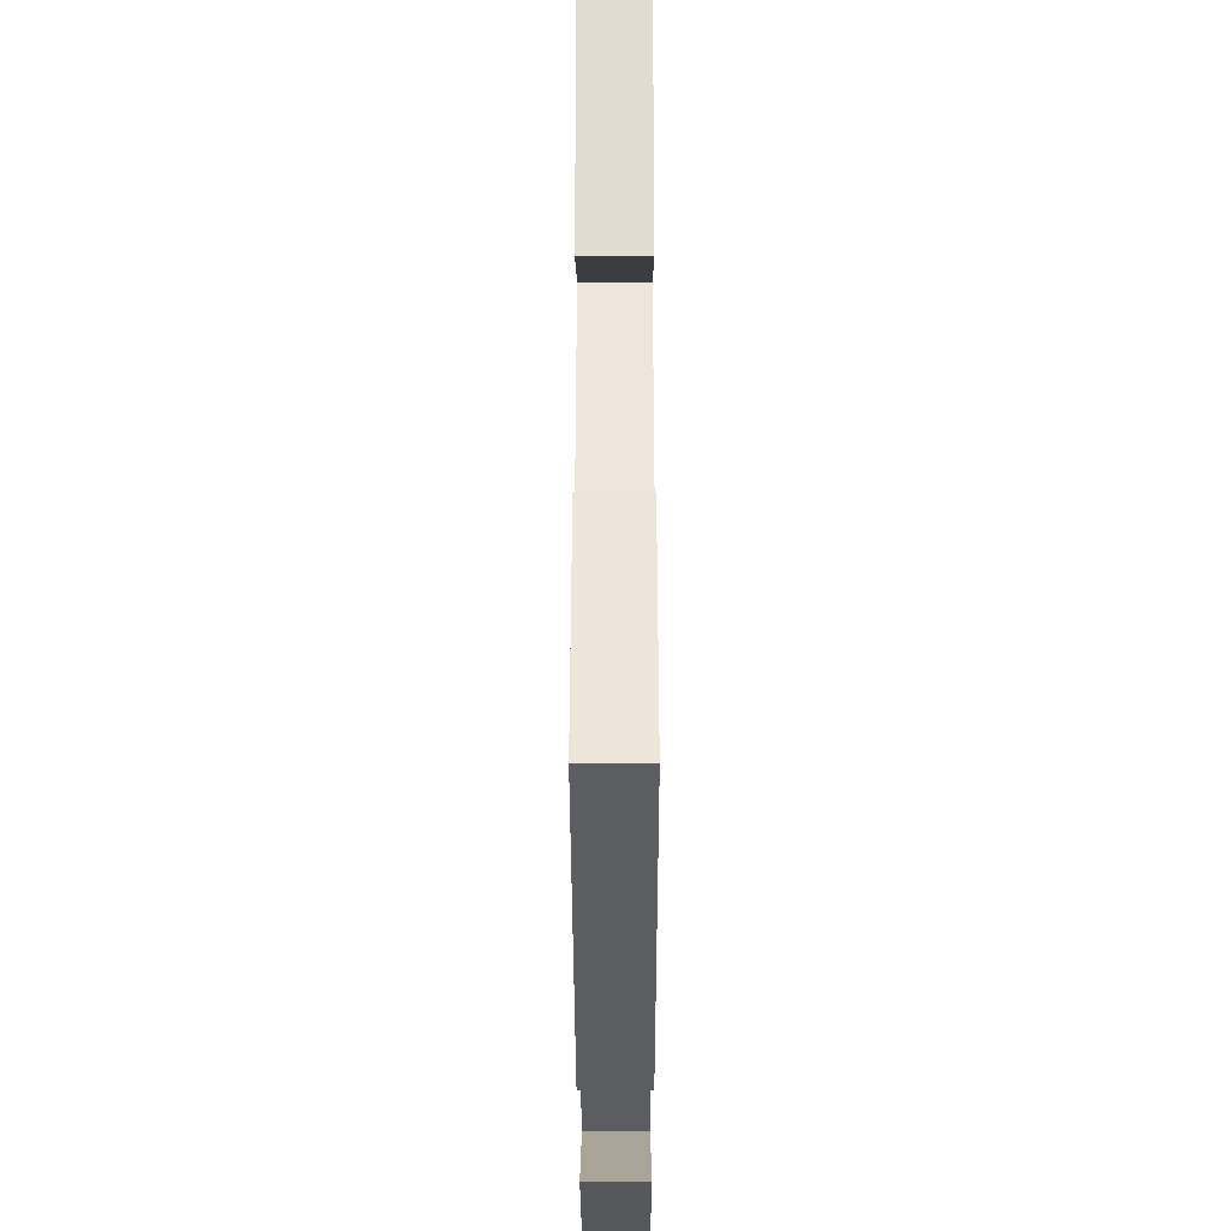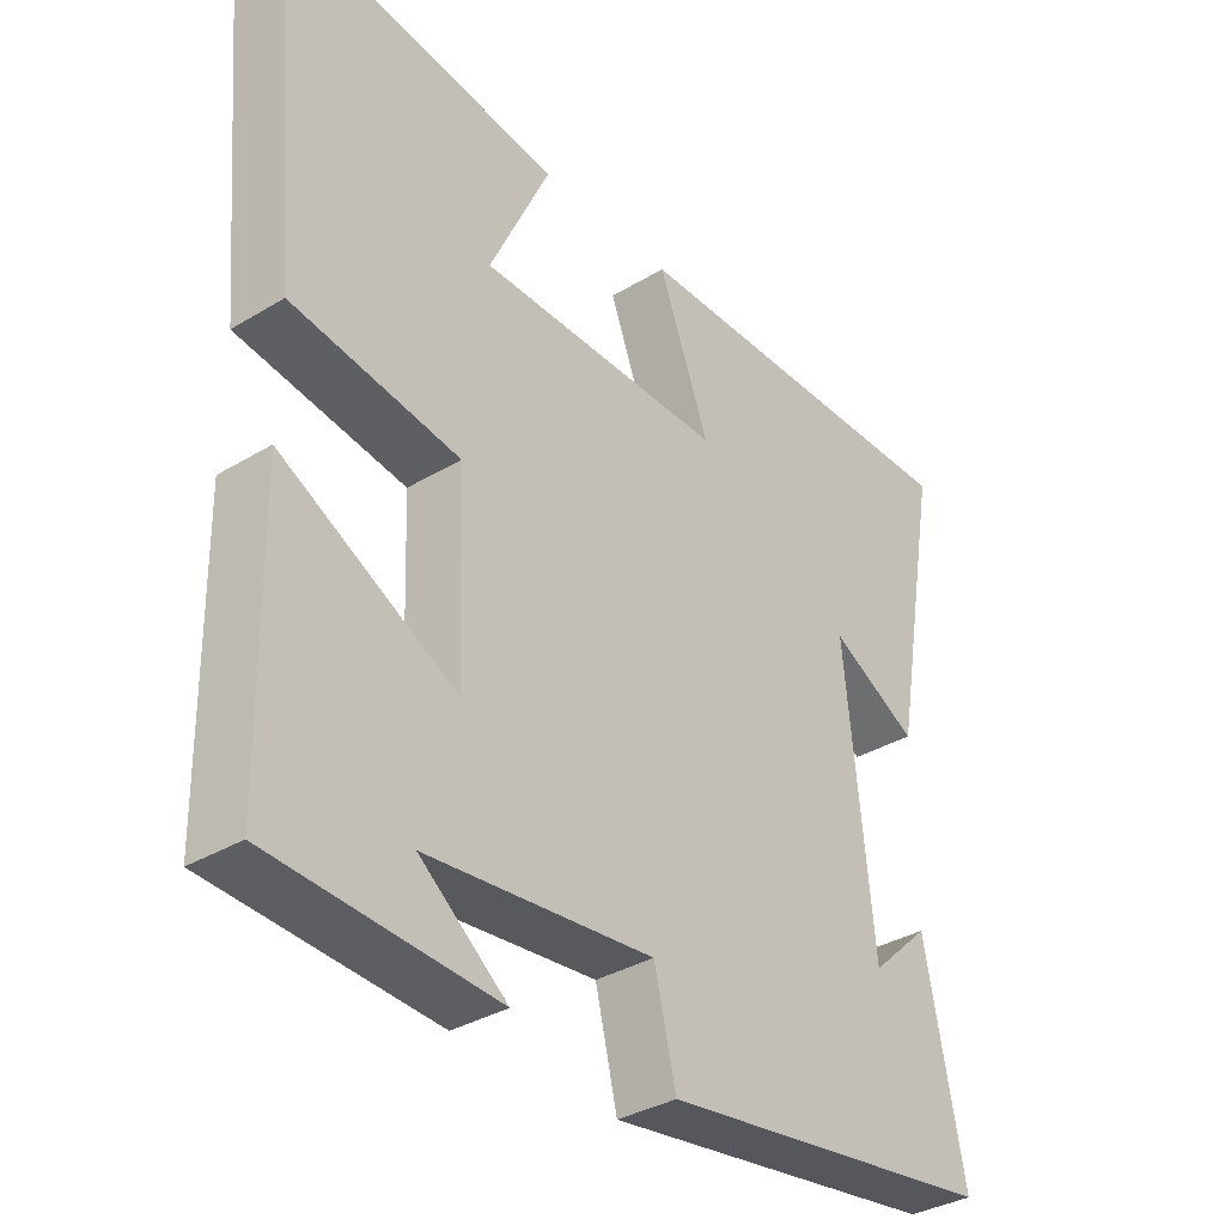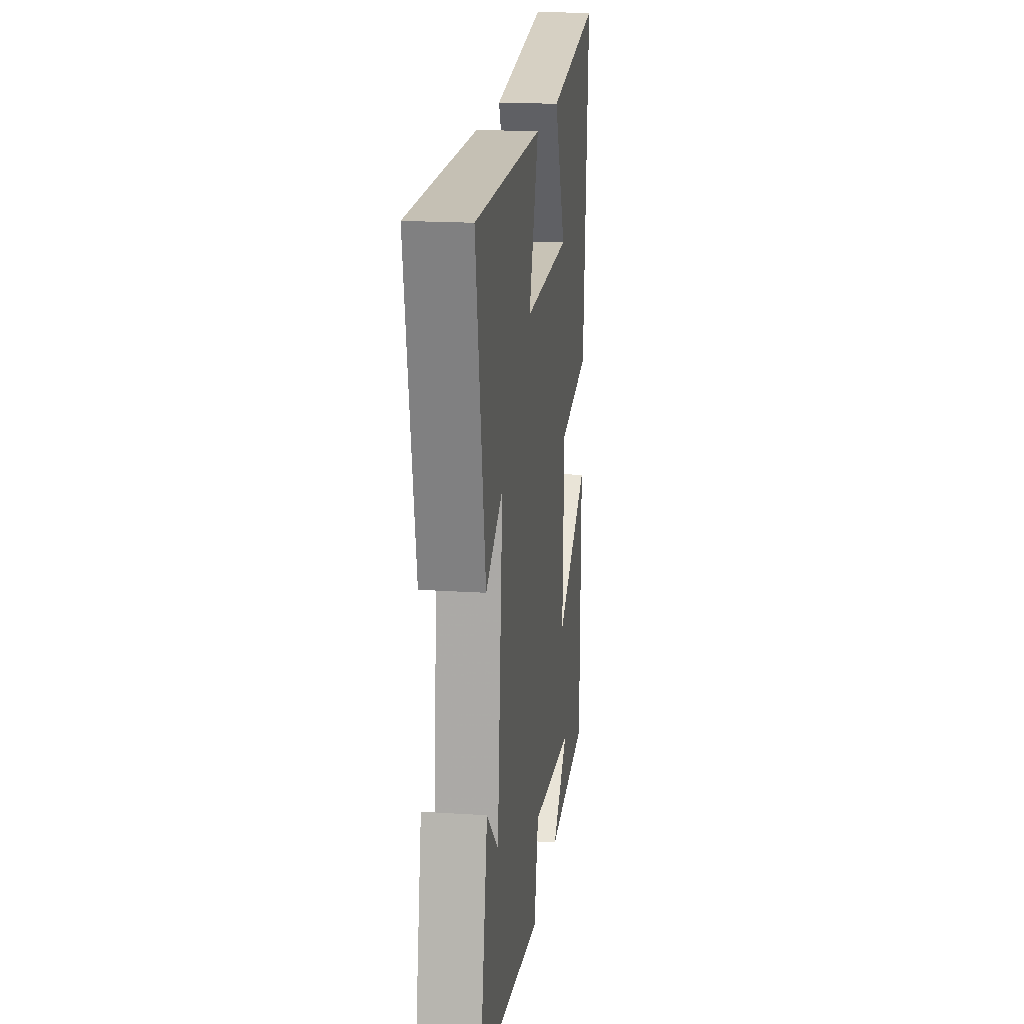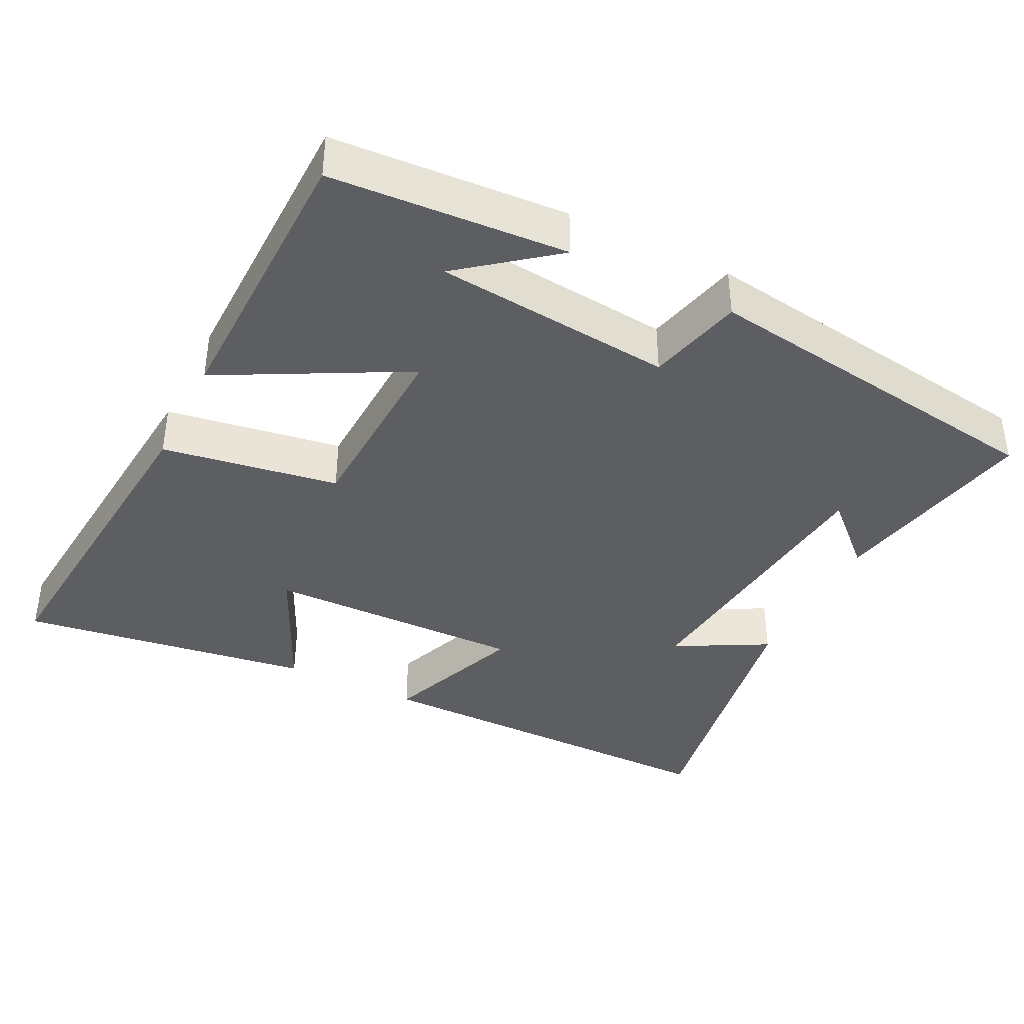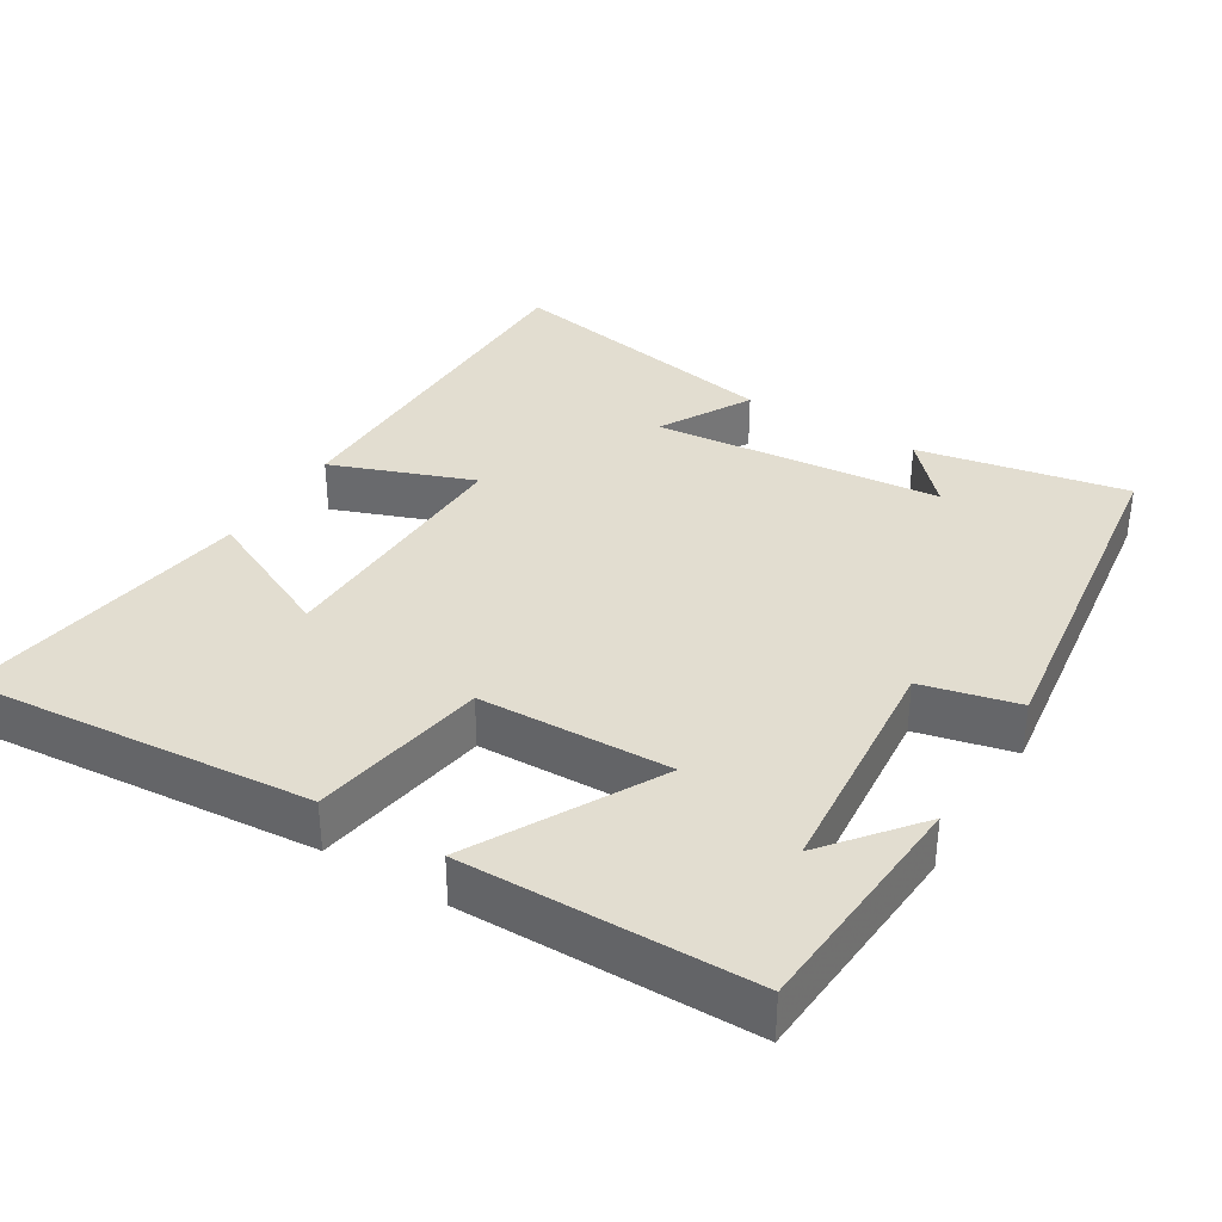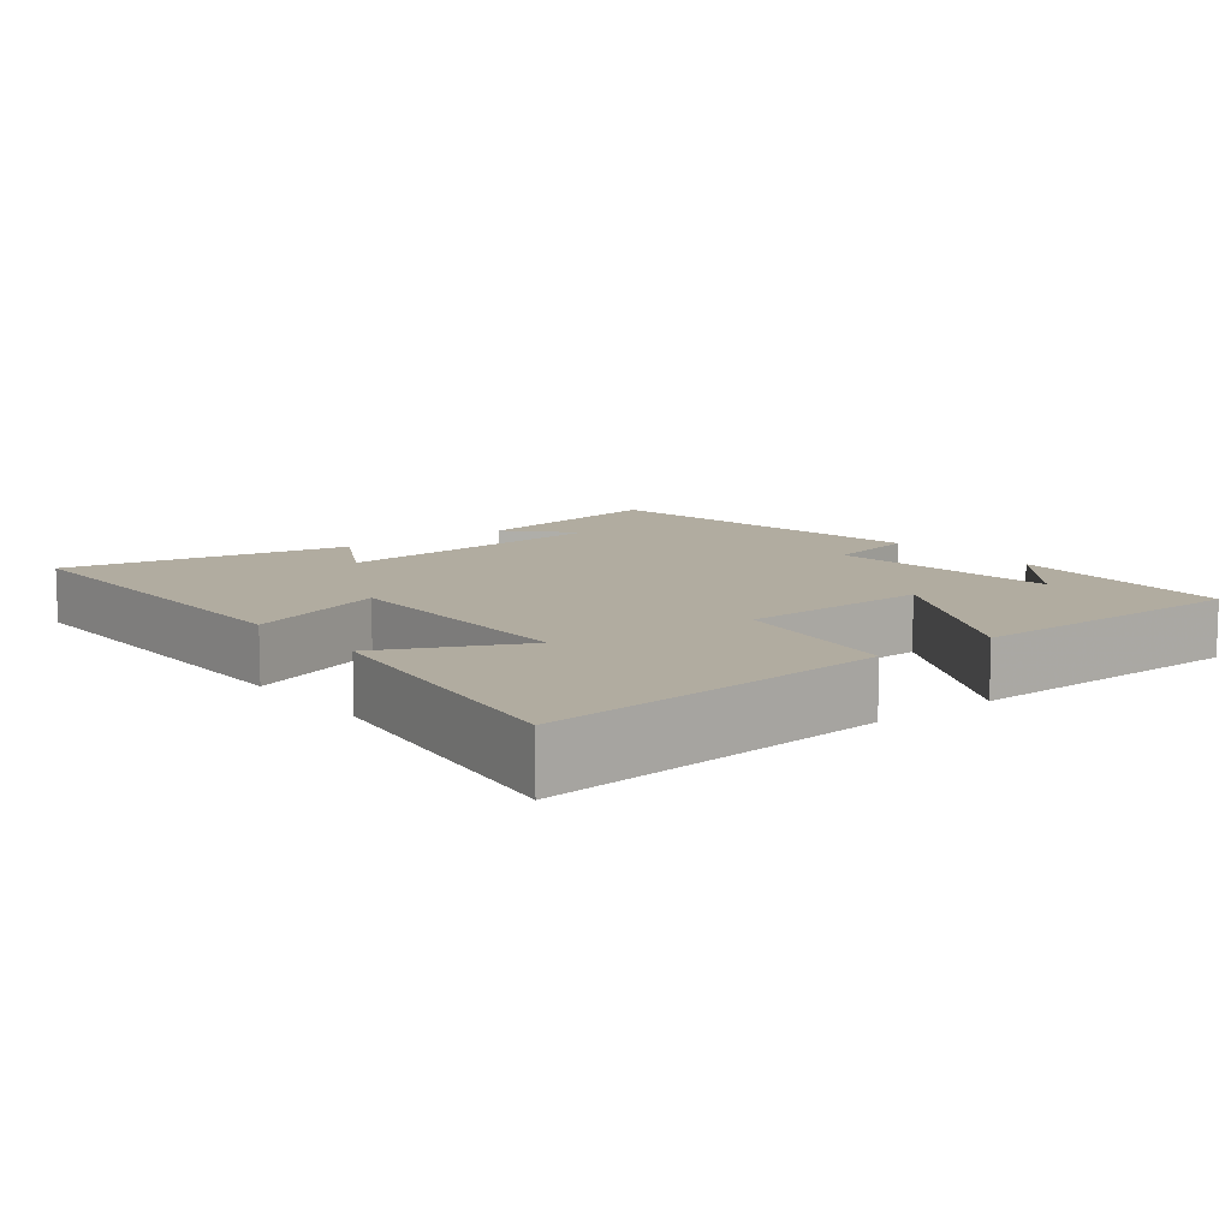
<metadata>
{"format":"obj","ext":"obj","renderer":"f3d","projection":"perspective","resolution":1024,"background":"white","views":[{"elev":-31.0,"azim":-89.9,"up":"+Z"},{"elev":-34.7,"azim":129.0,"up":"+Z"},{"elev":18.5,"azim":-82.8,"up":"+Z"},{"elev":-39.0,"azim":153.4,"up":"+Y"},{"elev":35.2,"azim":121.8,"up":"+Y"},{"elev":10.1,"azim":51.9,"up":"+Y"}]}
</metadata>
<code>
v -0.571 0.07 0.501
v -0.058 0.07 0.5
v -0.132 0.07 0.305
v 0.226 0.07 0.311
v 0.138 0.07 0.5
v 0.543 0.07 0.559
v 0.5 0.07 0.084
v 0.257 0.07 0.045
v 0.247 0.07 -0.219
v 0.5 0.07 -0.084
v 0.494 0.07 -0.479
v 0.17 0.07 -0.5
v 0.296 0.07 -0.4
v -0.032 0.07 -0.368
v -0.064 0.07 -0.5
v -0.557 0.07 -0.43
v -0.5 0.07 -0.142
v -0.413 0.07 -0.223
v -0.373 0.07 0.175
v -0.5 0.07 0.106
v -0.571 0 0.501
v -0.058 0 0.5
v -0.132 0 0.305
v 0.226 0 0.311
v 0.138 0 0.5
v 0.543 0 0.559
v 0.5 0 0.084
v 0.257 0 0.045
v 0.247 0 -0.219
v 0.5 0 -0.084
v 0.494 0 -0.479
v 0.17 0 -0.5
v 0.296 0 -0.4
v -0.032 0 -0.368
v -0.064 0 -0.5
v -0.557 0 -0.43
v -0.5 0 -0.142
v -0.413 0 -0.223
v -0.373 0 0.175
v -0.5 0 0.106
f 19 20 1 2
f 18 19 2 3
f 16 17 18
f 14 15 16 18
f 13 14 18 3
f 11 12 13
f 9 10 11 13
f 9 13 3
f 8 9 3 4
f 7 8 4
f 4 5 6 7
f 22 21 40 39
f 23 22 39 38
f 38 37 36
f 38 36 35 34
f 23 38 34 33
f 33 32 31
f 33 31 30 29
f 23 33 29
f 24 23 29 28
f 24 28 27
f 27 26 25 24
f 1 21 22 2
f 2 22 23 3
f 3 23 24 4
f 4 24 25 5
f 5 25 26 6
f 6 26 27 7
f 7 27 28 8
f 8 28 29 9
f 9 29 30 10
f 10 30 31 11
f 11 31 32 12
f 12 32 33 13
f 13 33 34 14
f 14 34 35 15
f 15 35 36 16
f 16 36 37 17
f 17 37 38 18
f 18 38 39 19
f 19 39 40 20
f 20 40 21 1

</code>
